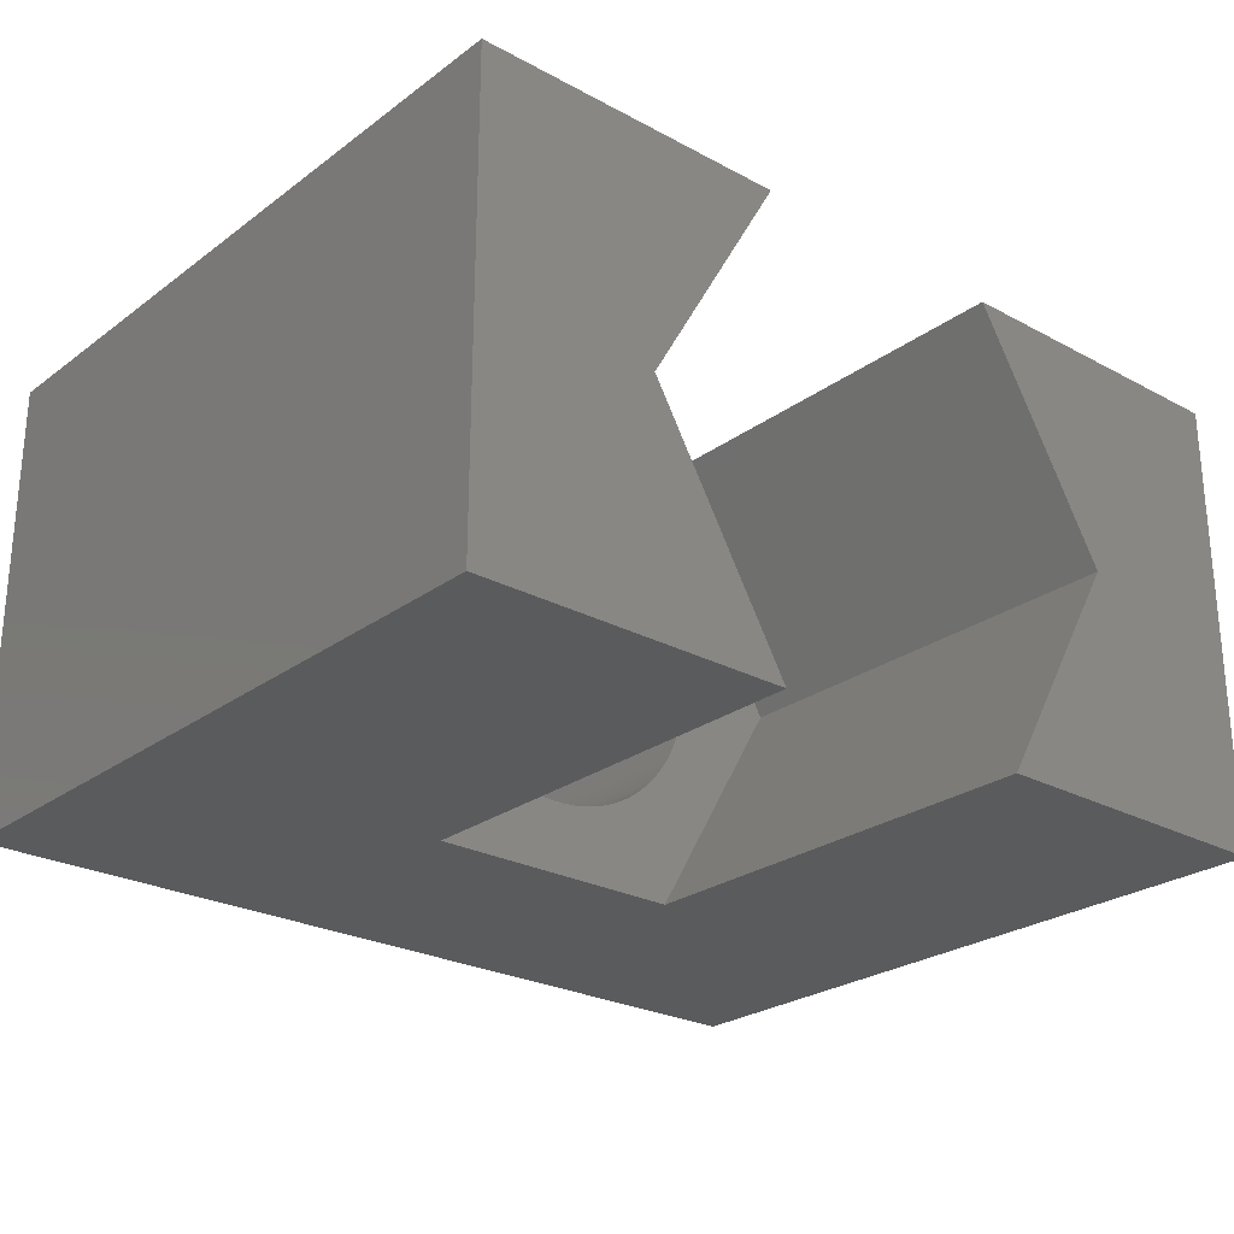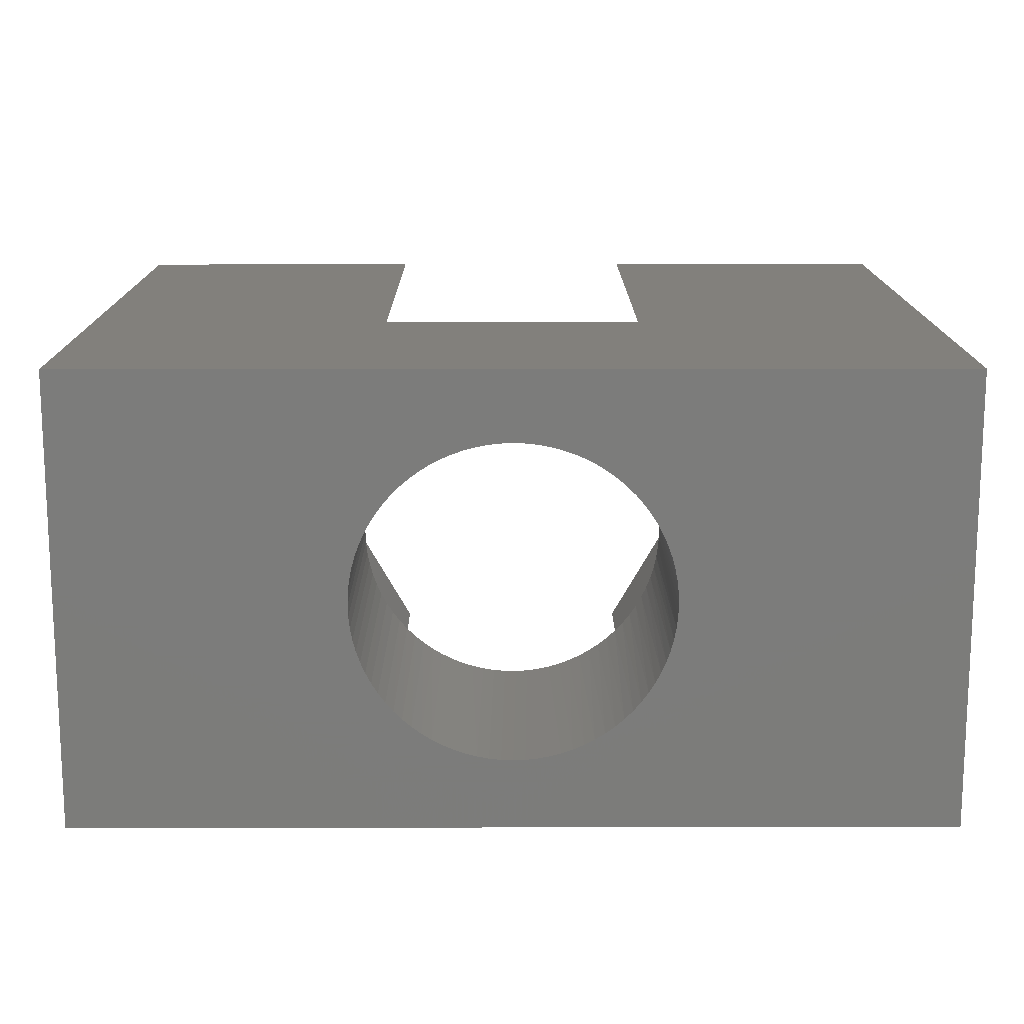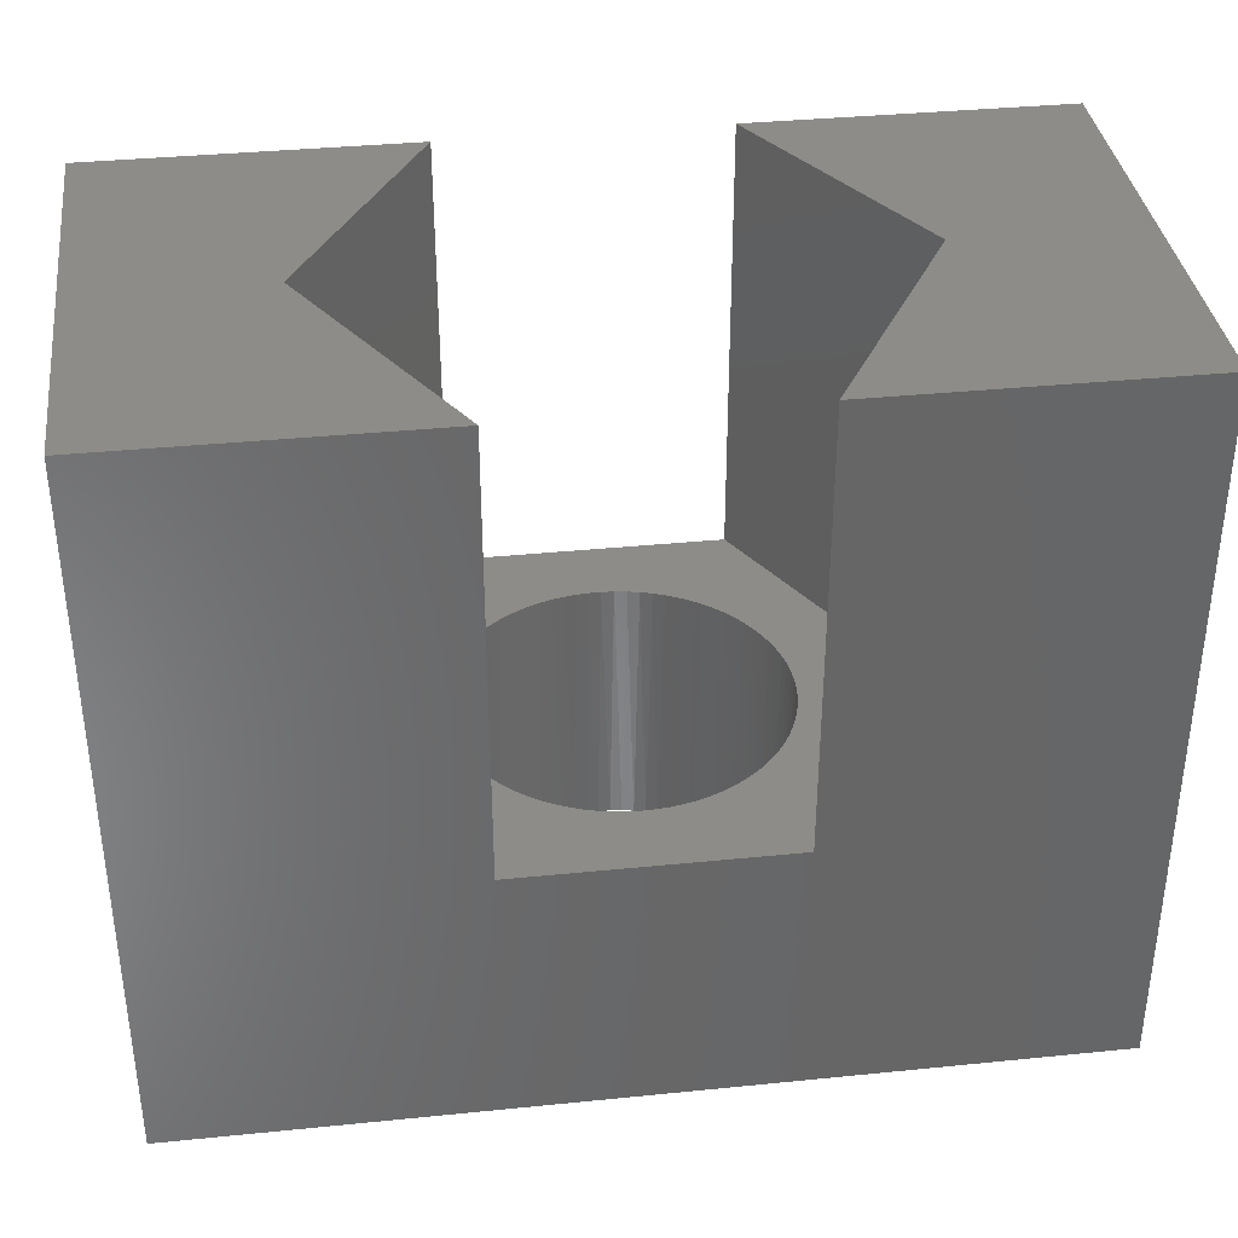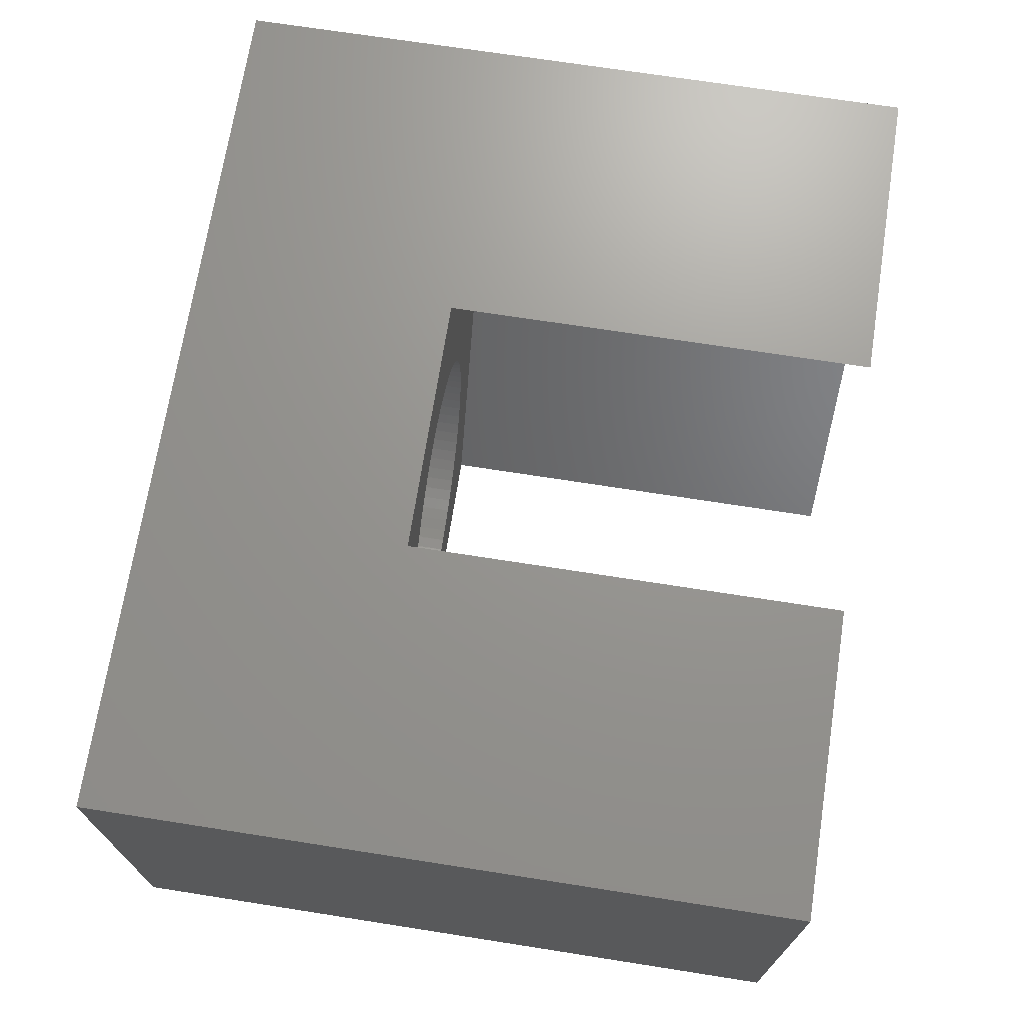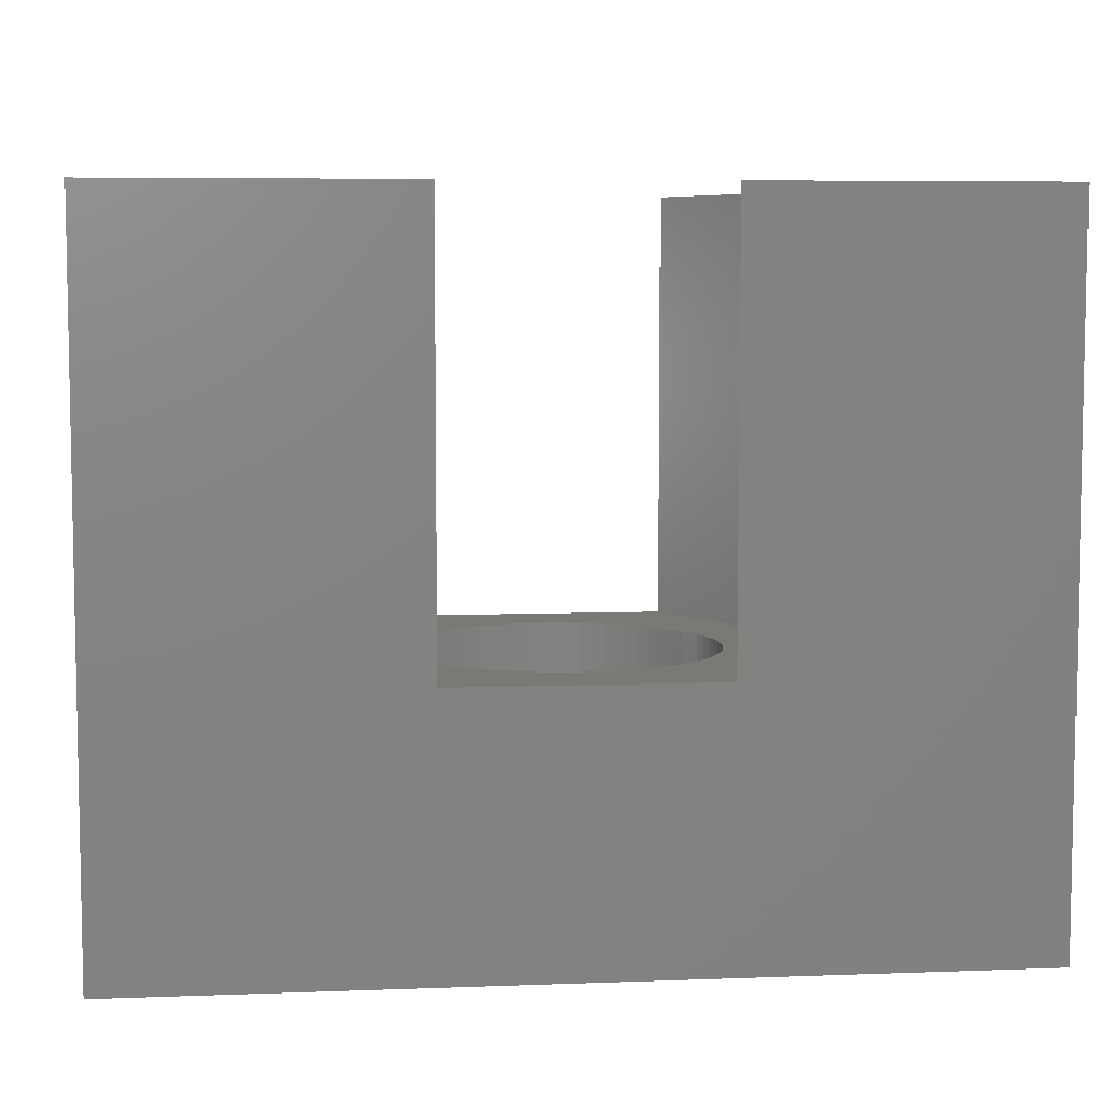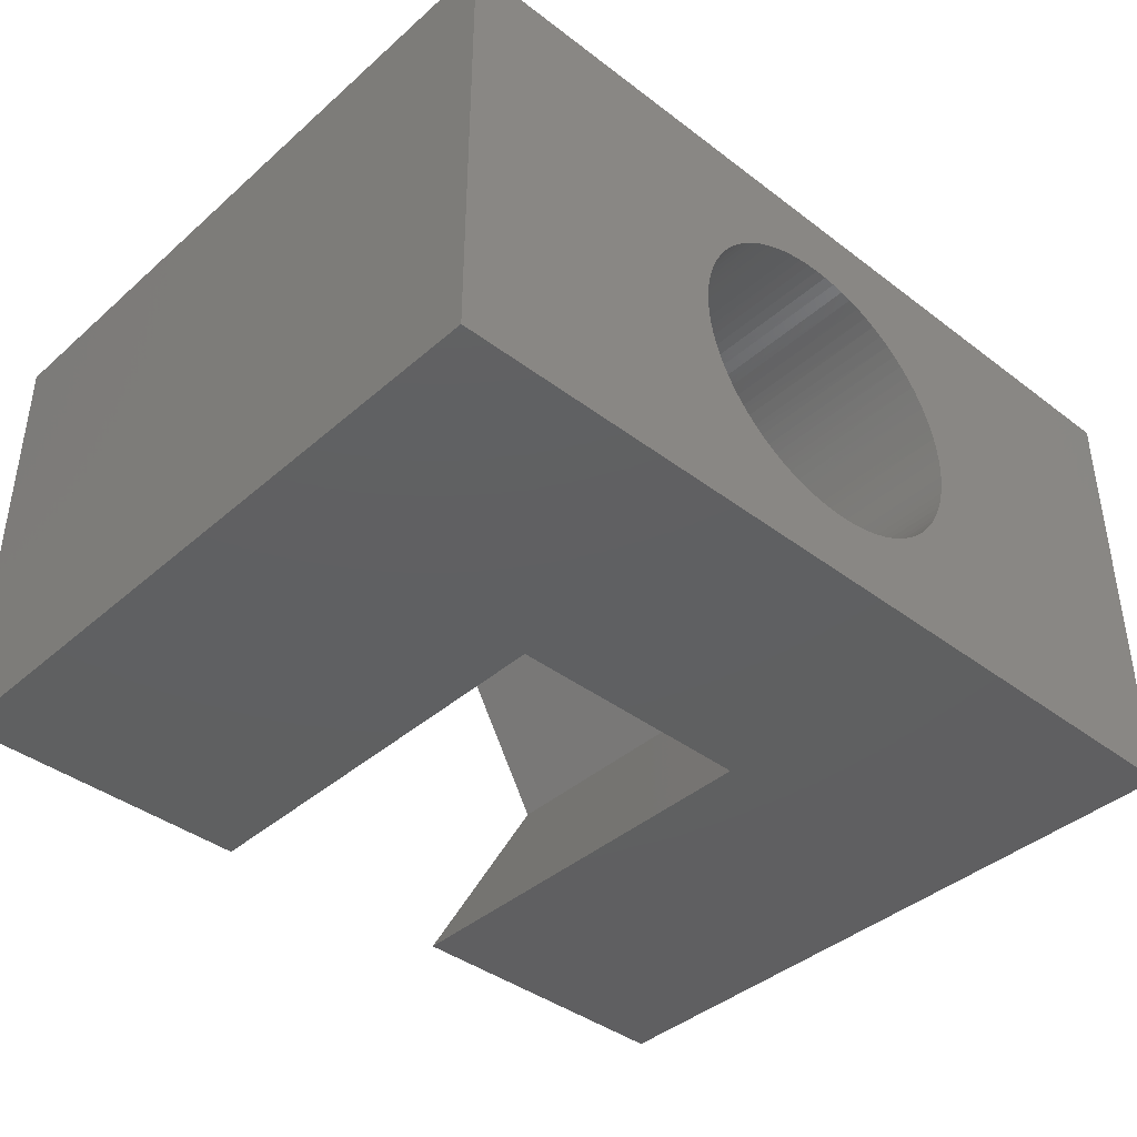
<metadata>
{"format":"stl","ext":"stl","renderer":"f3d","projection":"perspective","resolution":1024,"background":"white","views":[{"elev":-25.5,"azim":-40.7,"up":"+Y"},{"elev":14.6,"azim":179.8,"up":"+Y"},{"elev":36.3,"azim":172.5,"up":"+Z"},{"elev":70.4,"azim":-81.1,"up":"+Y"},{"elev":6.6,"azim":173.6,"up":"+Z"},{"elev":-40.3,"azim":137.0,"up":"+Y"}]}
</metadata>
<code>
# stl→obj: 186 verts, 372 faces
v 12.5 -6.5 0
v 12.5 6.5 0
v 12.5 6.5 20
v 12.5 -6.5 20
v -3.753 6.5 7.6
v -12.5 6.5 20
v -3.753 6.5 20
v -12.5 6.5 0
v 3.753 6.5 7.6
v 3.753 6.5 20
v 3.753 -6.5 7.6
v 3.753 -6.5 20
v -3.753 -6.5 7.6
v -3.753 -6.5 20
v -12.5 -6.5 20
v -12.5 -6.5 0
v -4.387 1.001 0
v -4.3 1.326 0
v -3.061 -3.299 0
v -3.299 -3.061 0
v -3.518 -2.806 0
v -4.189 1.644 0
v -2.806 -3.518 0
v -3.718 -2.535 0
v -2.535 -3.718 0
v -4.054 1.952 0
v -3.897 2.25 0
v -3.897 -2.25 0
v -2.25 -3.897 0
v -4.054 -1.952 0
v -1.952 -4.054 0
v -3.718 2.535 0
v -3.518 2.806 0
v -4.189 -1.644 0
v -1.644 -4.189 0
v 7.167e-15 -4.5 0
v 0.3363 -4.487 0
v 0.6707 -4.45 0
v 1.001 -4.387 0
v -4.3 -1.326 0
v 1.326 -4.3 0
v -3.299 3.061 0
v 1.644 -4.189 0
v 1.952 -4.054 0
v -1.326 -4.3 0
v 2.25 -3.897 0
v 2.535 -3.718 0
v 2.806 -3.518 0
v 3.061 -3.299 0
v 3.299 -3.061 0
v 3.518 -2.806 0
v -3.061 3.299 0
v 3.718 -2.535 0
v 3.897 -2.25 0
v 4.054 -1.952 0
v 4.189 -1.644 0
v -4.387 -1.001 0
v 4.3 -1.326 0
v 4.387 -1.001 0
v 4.45 -0.6707 0
v 4.487 -0.3363 0
v 4.5 0 0
v -1.001 -4.387 0
v -2.806 3.518 0
v -4.45 -0.6707 0
v -0.6707 -4.45 0
v -2.535 3.718 0
v -4.487 -0.3363 0
v -2.25 3.897 0
v -0.3363 -4.487 0
v -1.952 4.054 0
v -4.5 -1.144e-14 0
v -1.644 4.189 0
v 4.487 0.3363 0
v 4.45 0.6707 0
v 4.387 1.001 0
v 4.3 1.326 0
v 4.189 1.644 0
v 4.054 1.952 0
v 3.897 2.25 0
v -4.487 0.3363 0
v 3.718 2.535 0
v 3.518 2.806 0
v 3.299 3.061 0
v 3.061 3.299 0
v -1.326 4.3 0
v 2.806 3.518 0
v 2.535 3.718 0
v 2.25 3.897 0
v 1.952 4.054 0
v -4.45 0.6707 0
v 1.644 4.189 0
v 1.326 4.3 0
v 1.001 4.387 0
v -5.72e-15 4.5 0
v 0.3363 4.487 0
v 0.6707 4.45 0
v -1.001 4.387 0
v -0.3363 4.487 0
v -0.6707 4.45 0
v 7.506 0 20
v 7.506 0 7.6
v -1.775 -4.135 7.6
v -2.083 -3.989 7.6
v 4.01 2.043 7.6
v 3.837 2.351 7.6
v -2.38 -3.819 7.6
v 3.262 -3.1 7.6
v 3.017 -3.339 7.6
v 3.488 -2.844 7.6
v 2.754 -3.558 7.6
v -2.663 -3.627 7.6
v 3.693 -2.571 7.6
v -2.931 -3.414 7.6
v 2.476 -3.757 7.6
v 3.878 -2.283 7.6
v 2.184 -3.935 7.6
v -3.182 -3.182 7.6
v 4.04 -1.982 7.6
v 1.879 -4.089 7.6
v -3.414 -2.931 7.6
v 4.179 -1.669 7.6
v 1.563 -4.22 7.6
v -3.627 -2.663 7.6
v 4.294 -1.347 7.6
v -3.819 -2.38 7.6
v 1.238 -4.326 7.6
v 4.384 -1.017 7.6
v -3.989 -2.083 7.6
v -7.506 0 7.6
v -4.135 -1.775 7.6
v -4.258 -1.455 7.6
v 0.9058 -4.408 7.6
v -4.356 -1.128 7.6
v -4.429 -0.7939 7.6
v -4.477 -0.4553 7.6
v -4.499 -0.114 7.6
v -4.494 0.2279 7.6
v -4.464 0.5685 7.6
v -4.408 0.9058 7.6
v 4.448 -0.6814 7.6
v -4.326 1.238 7.6
v -4.22 1.563 7.6
v -4.089 1.879 7.6
v -3.935 2.184 7.6
v 0.5685 -4.464 7.6
v 4.487 -0.3417 7.6
v -1.102e-15 4.5 7.6
v -3.757 2.476 7.6
v -3.558 2.754 7.6
v 0.2279 -4.494 7.6
v -3.339 3.017 7.6
v 1.722 4.157 7.6
v 2.043 4.01 7.6
v -3.1 3.262 7.6
v 2.351 3.837 7.6
v -2.844 3.488 7.6
v 2.645 3.641 7.6
v -2.571 3.693 7.6
v 2.923 3.422 7.6
v -2.283 3.878 7.6
v 3.182 3.182 7.6
v -1.982 4.04 7.6
v 3.422 2.923 7.6
v -1.669 4.179 7.6
v 3.641 2.645 7.6
v 4.5 0 7.6
v -1.347 4.294 7.6
v -1.017 4.384 7.6
v -0.6814 4.448 7.6
v -0.3417 4.487 7.6
v -0.114 -4.499 7.6
v 1.391 4.28 7.6
v 4.486 0.3531 7.6
v 4.445 0.704 7.6
v 1.051 4.376 7.6
v 4.376 1.051 7.6
v 0.704 4.445 7.6
v 4.28 1.391 7.6
v 0.3531 4.486 7.6
v -0.4553 -4.477 7.6
v -0.7939 -4.429 7.6
v -1.128 -4.356 7.6
v -1.455 -4.258 7.6
v 4.157 1.722 7.6
v -7.506 0 20
f 1 2 3
f 1 3 4
f 5 6 7
f 5 8 6
f 9 10 3
f 9 8 5
f 2 8 9
f 2 9 3
f 11 4 12
f 11 1 4
f 13 14 15
f 13 1 11
f 16 1 13
f 16 13 15
f 17 8 18
f 19 16 20
f 20 16 21
f 18 8 22
f 16 19 23
f 21 16 24
f 16 23 25
f 22 8 26
f 26 8 27
f 24 16 28
f 16 25 29
f 28 16 30
f 16 29 31
f 27 8 32
f 32 8 33
f 30 16 34
f 16 31 35
f 16 36 1
f 36 37 1
f 37 38 1
f 38 39 1
f 34 16 40
f 39 41 1
f 33 8 42
f 41 43 1
f 43 44 1
f 16 35 45
f 44 46 1
f 46 47 1
f 47 48 1
f 48 49 1
f 49 50 1
f 50 51 1
f 42 8 52
f 51 53 1
f 53 54 1
f 54 55 1
f 55 56 1
f 40 16 57
f 56 58 1
f 58 59 1
f 59 60 1
f 60 61 1
f 61 62 1
f 16 45 63
f 52 8 64
f 57 16 65
f 16 63 66
f 64 8 67
f 65 16 68
f 67 8 69
f 16 66 70
f 69 8 71
f 16 8 72
f 68 16 72
f 16 70 36
f 71 8 73
f 62 74 2
f 74 75 2
f 75 76 2
f 76 77 2
f 77 78 2
f 78 79 2
f 79 80 2
f 72 8 81
f 80 82 2
f 82 83 2
f 83 84 2
f 84 85 2
f 73 8 86
f 85 87 2
f 87 88 2
f 88 89 2
f 89 90 2
f 81 8 91
f 90 92 2
f 92 93 2
f 93 94 2
f 1 62 2
f 95 8 2
f 96 95 2
f 97 96 2
f 86 8 98
f 94 97 2
f 99 8 95
f 100 8 99
f 98 8 100
f 91 8 17
f 101 12 4
f 3 10 101
f 3 101 4
f 9 102 101
f 9 101 10
f 13 103 104
f 105 102 106
f 13 104 107
f 11 108 109
f 108 11 110
f 11 109 111
f 13 107 112
f 110 11 113
f 13 112 114
f 11 111 115
f 113 11 116
f 11 102 116
f 11 115 117
f 13 114 118
f 116 102 119
f 11 117 120
f 13 118 121
f 119 102 122
f 11 120 123
f 13 121 124
f 122 102 125
f 13 124 126
f 11 123 127
f 125 102 128
f 126 129 130
f 129 131 130
f 131 132 130
f 11 127 133
f 132 134 130
f 134 135 130
f 135 136 130
f 136 137 130
f 137 138 130
f 138 139 130
f 139 140 130
f 128 102 141
f 140 142 130
f 142 143 130
f 143 144 130
f 144 145 130
f 11 133 146
f 13 126 130
f 130 145 5
f 141 102 147
f 148 9 5
f 145 149 5
f 149 150 5
f 106 102 9
f 11 146 151
f 150 152 5
f 153 154 9
f 152 155 5
f 154 156 9
f 155 157 5
f 156 158 9
f 157 159 5
f 158 160 9
f 159 161 5
f 160 162 9
f 161 163 5
f 162 164 9
f 163 165 5
f 164 166 9
f 147 102 167
f 165 168 5
f 166 106 9
f 168 169 5
f 169 170 5
f 170 171 5
f 171 148 5
f 11 151 172
f 153 9 173
f 167 102 174
f 174 102 175
f 173 9 176
f 175 102 177
f 176 9 178
f 177 102 179
f 178 9 180
f 172 181 13
f 181 182 13
f 182 183 13
f 183 184 13
f 180 9 148
f 11 172 13
f 179 102 185
f 13 184 103
f 185 102 105
f 130 5 7
f 130 7 186
f 186 15 14
f 6 15 186
f 7 6 186
f 8 16 15
f 8 15 6
f 13 130 186
f 13 186 14
f 102 11 12
f 102 12 101
f 74 62 167
f 74 167 174
f 75 174 175
f 75 74 174
f 76 175 177
f 76 75 175
f 77 177 179
f 77 76 177
f 78 179 185
f 78 77 179
f 79 185 105
f 79 78 185
f 80 105 106
f 80 79 105
f 82 80 106
f 82 106 166
f 83 82 166
f 83 166 164
f 84 83 164
f 84 164 162
f 85 84 162
f 85 162 160
f 87 85 160
f 87 160 158
f 88 87 158
f 88 158 156
f 89 88 156
f 89 156 154
f 90 89 154
f 90 154 153
f 92 90 153
f 92 153 173
f 93 92 173
f 93 173 176
f 94 93 176
f 94 176 178
f 97 94 178
f 97 178 180
f 96 180 148
f 96 97 180
f 95 96 148
f 99 148 171
f 99 95 148
f 100 171 170
f 100 99 171
f 98 170 169
f 98 100 170
f 86 169 168
f 86 98 169
f 73 168 165
f 73 86 168
f 71 165 163
f 71 73 165
f 69 163 161
f 69 71 163
f 67 161 159
f 67 69 161
f 64 159 157
f 64 67 159
f 52 157 155
f 52 64 157
f 42 155 152
f 42 52 155
f 33 42 152
f 33 152 150
f 32 33 150
f 32 150 149
f 27 32 149
f 27 149 145
f 26 27 145
f 26 145 144
f 22 26 144
f 22 144 143
f 18 22 143
f 18 143 142
f 17 18 142
f 17 142 140
f 91 140 139
f 91 17 140
f 81 139 138
f 81 91 139
f 72 138 137
f 72 81 138
f 68 137 136
f 68 72 137
f 65 136 135
f 65 68 136
f 57 135 134
f 57 65 135
f 40 134 132
f 40 57 134
f 34 132 131
f 34 40 132
f 30 131 129
f 30 34 131
f 28 129 126
f 28 30 129
f 24 126 124
f 24 28 126
f 21 124 121
f 21 24 124
f 20 121 118
f 20 21 121
f 19 118 114
f 19 20 118
f 23 114 112
f 23 19 114
f 25 112 107
f 25 23 112
f 29 107 104
f 29 25 107
f 31 104 103
f 31 29 104
f 35 103 184
f 35 31 103
f 45 35 184
f 45 184 183
f 63 183 182
f 63 45 183
f 66 63 182
f 66 182 181
f 70 181 172
f 70 66 181
f 36 172 151
f 36 70 172
f 37 151 146
f 37 36 151
f 38 146 133
f 38 37 146
f 39 133 127
f 39 38 133
f 41 127 123
f 41 39 127
f 43 123 120
f 43 41 123
f 44 120 117
f 44 43 120
f 46 44 117
f 46 117 115
f 47 46 115
f 47 115 111
f 48 47 111
f 48 111 109
f 49 48 109
f 49 109 108
f 50 49 108
f 50 108 110
f 51 50 110
f 51 110 113
f 53 51 113
f 53 113 116
f 54 53 116
f 54 116 119
f 55 54 119
f 55 119 122
f 56 55 122
f 56 122 125
f 58 56 125
f 58 125 128
f 59 128 141
f 59 58 128
f 60 141 147
f 60 59 141
f 61 147 167
f 61 60 147
f 62 61 167

</code>
